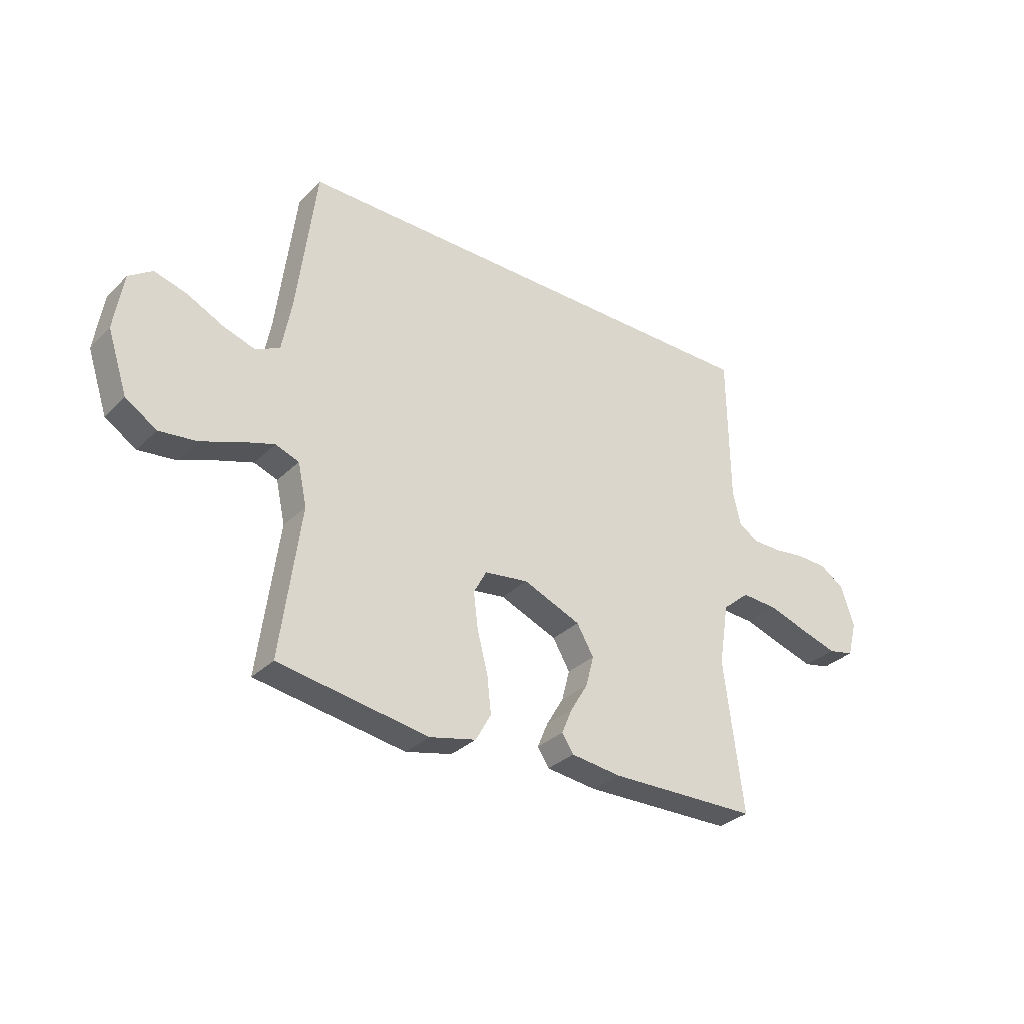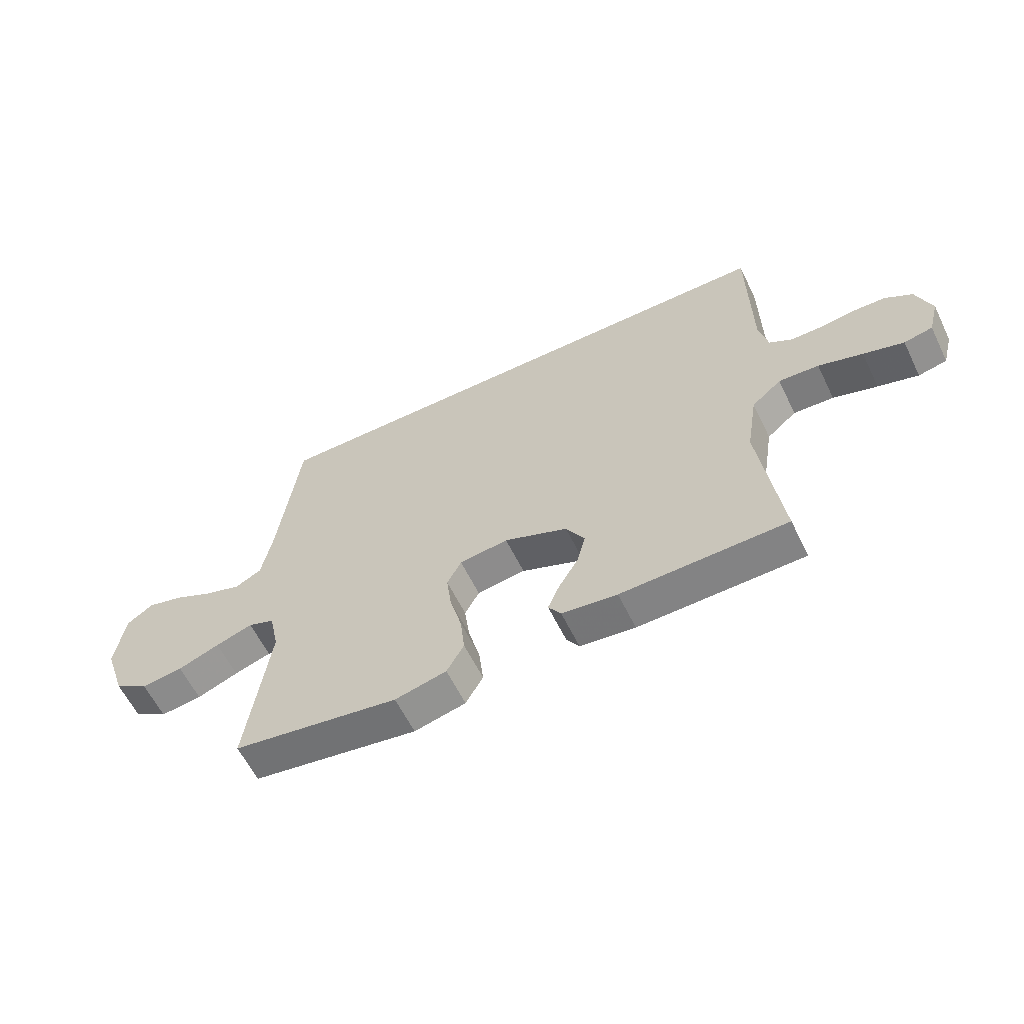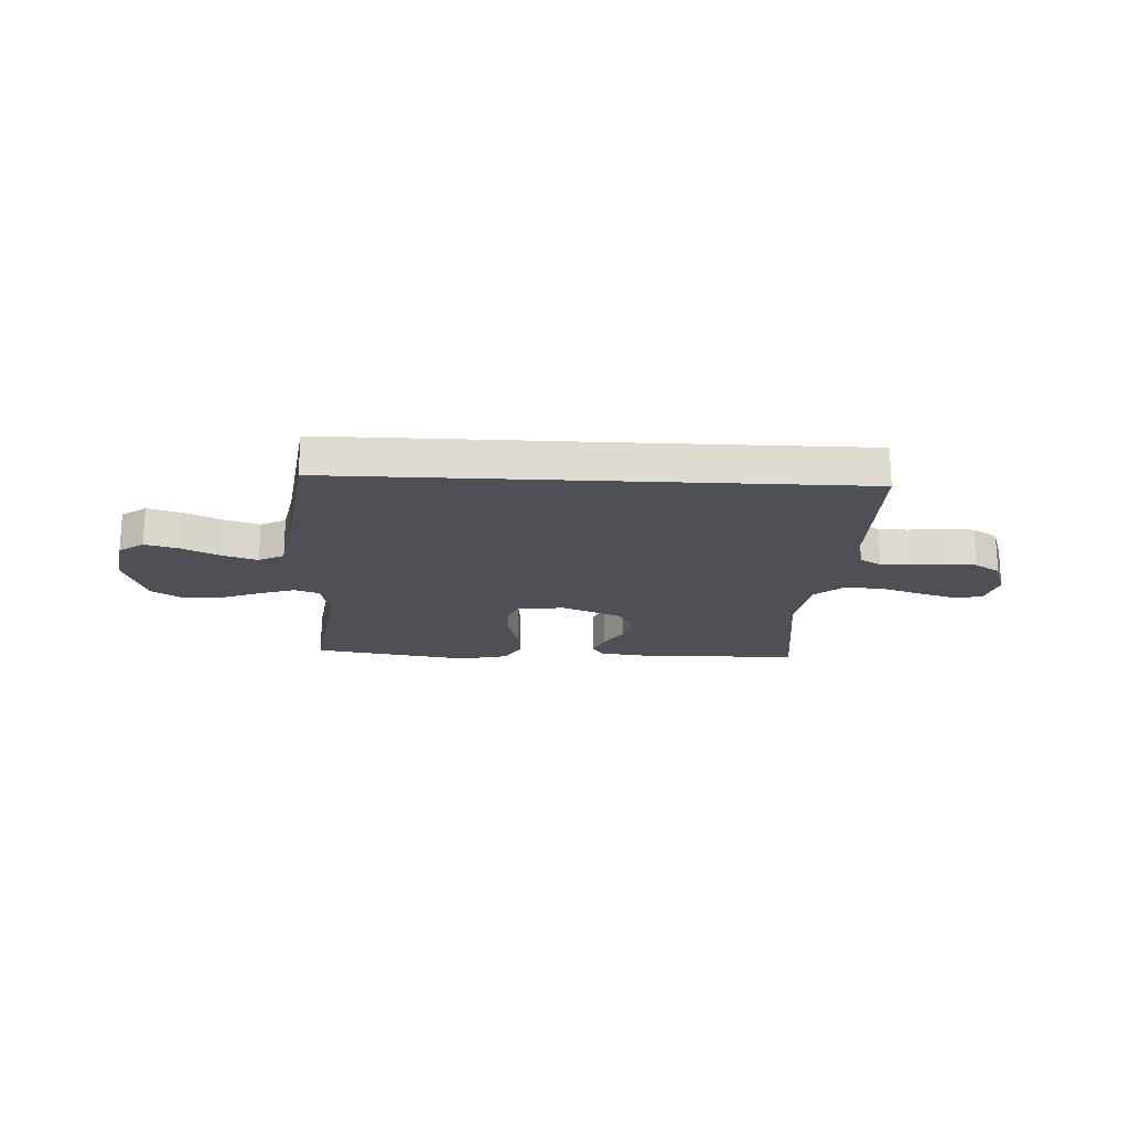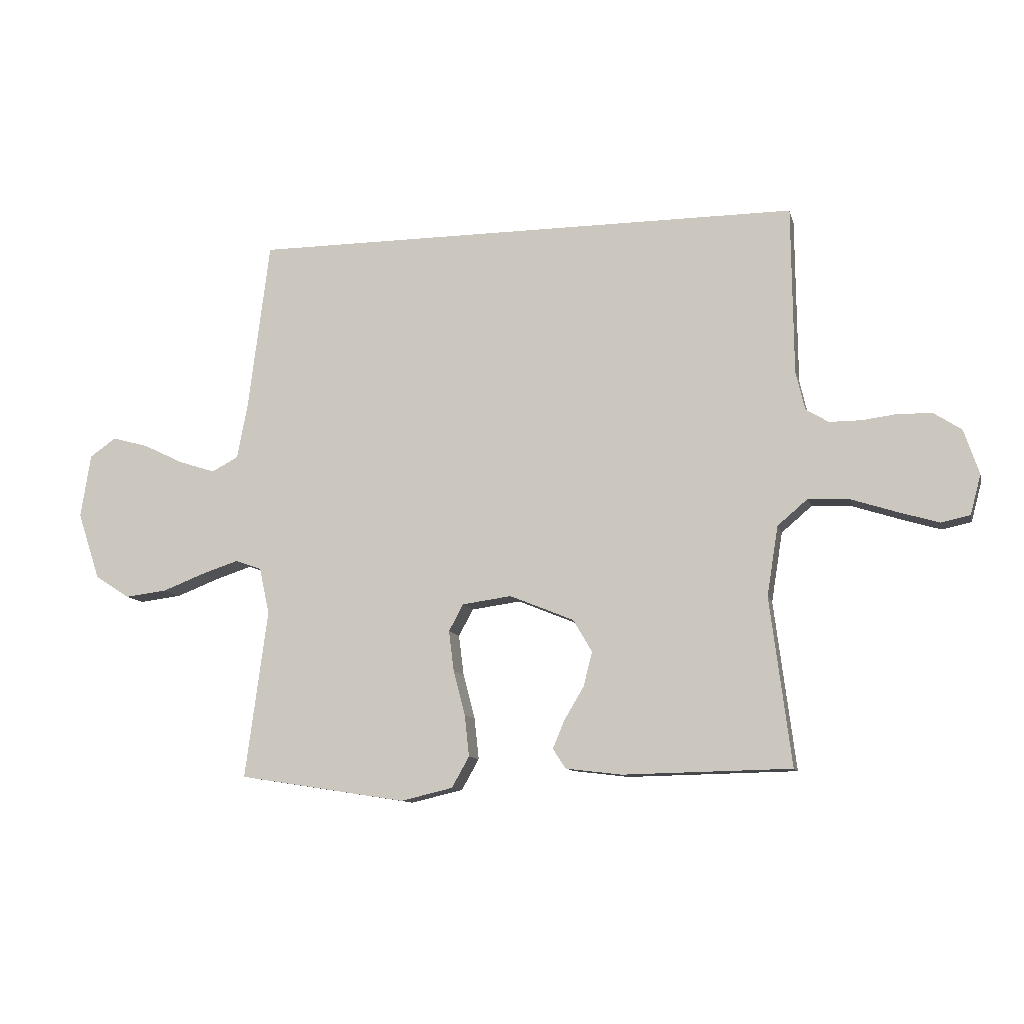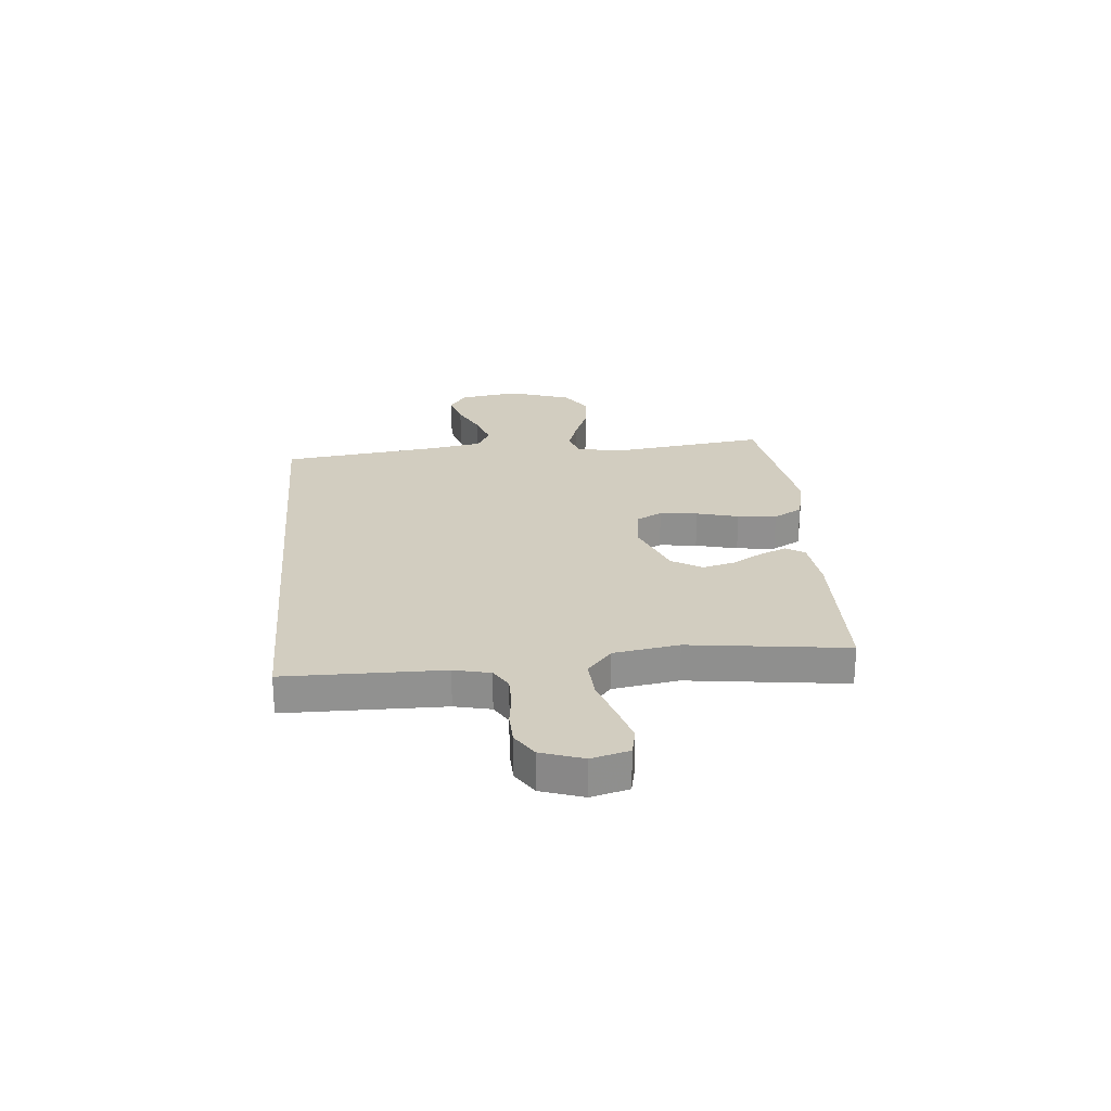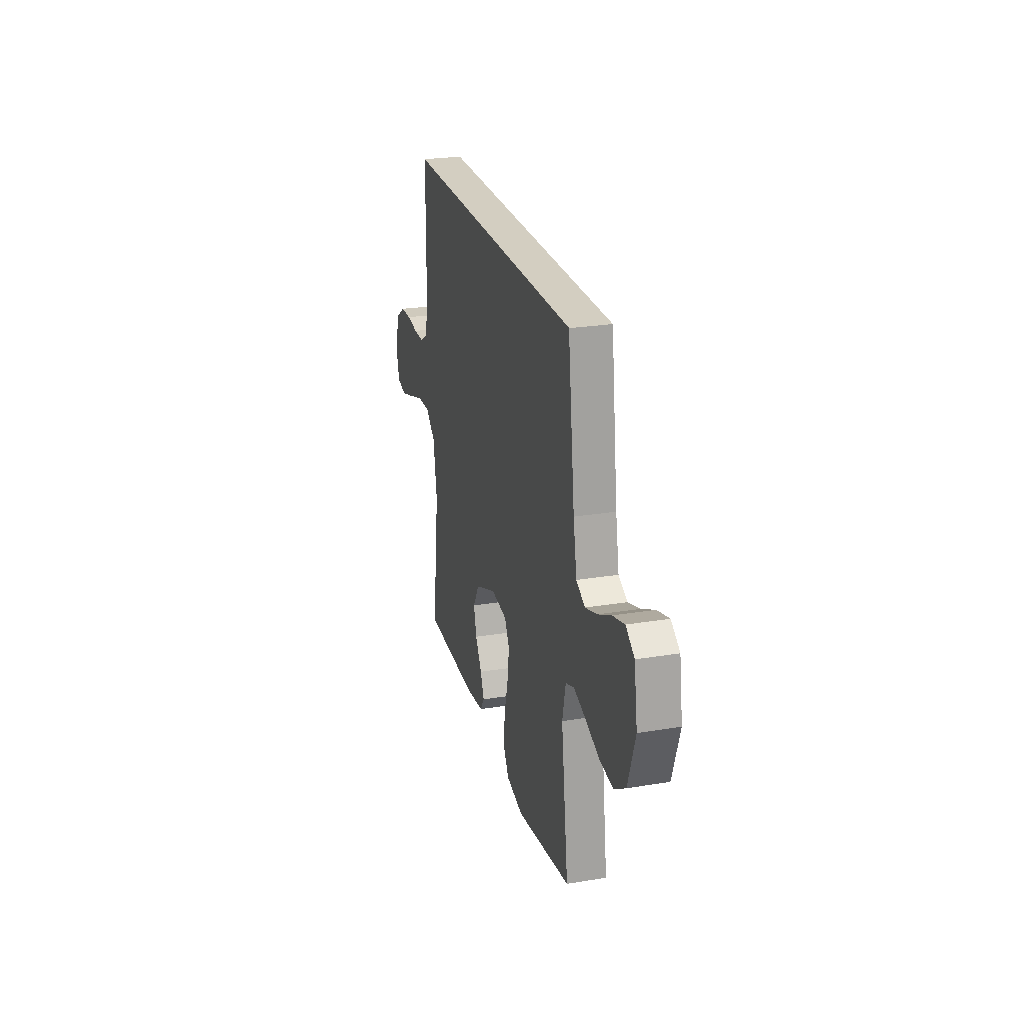
<metadata>
{"format":"obj","ext":"obj","renderer":"f3d","projection":"perspective","resolution":1024,"background":"white","views":[{"elev":-31.8,"azim":-36.7,"up":"+Z"},{"elev":-60.5,"azim":26.0,"up":"+Z"},{"elev":-19.3,"azim":-2.9,"up":"+Y"},{"elev":-10.6,"azim":13.5,"up":"+Z"},{"elev":24.5,"azim":84.9,"up":"+Y"},{"elev":25.0,"azim":-105.0,"up":"+Z"}]}
</metadata>
<code>
v 0.5 0.07 -0.5
v 0.2 0.07 -0.506
v 0.1 0.07 -0.494
v 0.077 0.07 -0.459
v 0.098 0.07 -0.409
v 0.133 0.07 -0.35
v 0.149 0.07 -0.289
v 0.115 0.07 -0.231
v 0 0.07 -0.184
v -0.088 0.07 -0.196
v -0.114 0.07 -0.244
v -0.105 0.07 -0.316
v -0.084 0.07 -0.396
v -0.076 0.07 -0.47
v -0.107 0.07 -0.525
v -0.2 0.07 -0.547
v -0.5 0.07 -0.5
v -0.46 0.07 -0.2
v -0.478 0.07 -0.117
v -0.525 0.07 -0.1
v -0.592 0.07 -0.122
v -0.667 0.07 -0.151
v -0.742 0.07 -0.16
v -0.804 0.07 -0.12
v -0.844 0.07 0
v -0.826 0.07 0.114
v -0.779 0.07 0.147
v -0.714 0.07 0.129
v -0.642 0.07 0.094
v -0.577 0.07 0.073
v -0.529 0.07 0.098
v -0.51 0.07 0.2
v -0.472 0.07 0.5
v 0.517 0.07 0.5
v 0.52 0.07 0.2
v 0.536 0.07 0.131
v 0.577 0.07 0.106
v 0.633 0.07 0.106
v 0.697 0.07 0.114
v 0.757 0.07 0.112
v 0.806 0.07 0.08
v 0.833 0.07 0
v 0.814 0.07 -0.071
v 0.762 0.07 -0.082
v 0.689 0.07 -0.06
v 0.609 0.07 -0.034
v 0.536 0.07 -0.03
v 0.482 0.07 -0.076
v 0.462 0.07 -0.2
v 0.5 0 -0.5
v 0.2 0 -0.506
v 0.1 0 -0.494
v 0.077 0 -0.459
v 0.098 0 -0.409
v 0.133 0 -0.35
v 0.149 0 -0.289
v 0.115 0 -0.231
v 0 0 -0.184
v -0.088 0 -0.196
v -0.114 0 -0.244
v -0.105 0 -0.316
v -0.084 0 -0.396
v -0.076 0 -0.47
v -0.107 0 -0.525
v -0.2 0 -0.547
v -0.5 0 -0.5
v -0.46 0 -0.2
v -0.478 0 -0.117
v -0.525 0 -0.1
v -0.592 0 -0.122
v -0.667 0 -0.151
v -0.742 0 -0.16
v -0.804 0 -0.12
v -0.844 0 0
v -0.826 0 0.114
v -0.779 0 0.147
v -0.714 0 0.129
v -0.642 0 0.094
v -0.577 0 0.073
v -0.529 0 0.098
v -0.51 0 0.2
v -0.472 0 0.5
v 0.517 0 0.5
v 0.52 0 0.2
v 0.536 0 0.131
v 0.577 0 0.106
v 0.633 0 0.106
v 0.697 0 0.114
v 0.757 0 0.112
v 0.806 0 0.08
v 0.833 0 0
v 0.814 0 -0.071
v 0.762 0 -0.082
v 0.689 0 -0.06
v 0.609 0 -0.034
v 0.536 0 -0.03
v 0.482 0 -0.076
v 0.462 0 -0.2
f 44 45 46
f 43 44 46
f 42 43 46
f 41 42 46
f 40 41 46
f 39 40 46
f 38 39 46
f 37 38 46 47
f 36 37 47 48
f 32 33 34 35
f 35 36 48
f 32 35 48
f 31 32 48
f 27 28 29
f 26 27 29
f 25 26 29
f 24 25 29
f 23 24 29
f 22 23 29
f 21 22 29
f 20 21 29 30
f 31 48 49
f 30 31 49
f 20 30 49
f 19 20 49
f 16 17 18
f 15 16 18
f 14 15 18
f 13 14 18
f 12 13 18
f 4 5 6
f 3 4 6
f 2 3 6
f 1 2 6
f 49 1 6
f 49 6 7
f 11 12 18 19
f 10 11 19
f 9 10 19
f 9 19 49
f 8 9 49
f 7 8 49
f 95 94 93
f 95 93 92
f 95 92 91
f 95 91 90
f 95 90 89
f 95 89 88
f 95 88 87
f 96 95 87 86
f 97 96 86 85
f 84 83 82 81
f 97 85 84
f 97 84 81
f 97 81 80
f 78 77 76
f 78 76 75
f 78 75 74
f 78 74 73
f 78 73 72
f 78 72 71
f 78 71 70
f 79 78 70 69
f 98 97 80
f 98 80 79
f 98 79 69
f 98 69 68
f 67 66 65
f 67 65 64
f 67 64 63
f 67 63 62
f 67 62 61
f 55 54 53
f 55 53 52
f 55 52 51
f 55 51 50
f 55 50 98
f 56 55 98
f 68 67 61 60
f 68 60 59
f 68 59 58
f 98 68 58
f 98 58 57
f 98 57 56
f 1 50 51 2
f 2 51 52 3
f 3 52 53 4
f 4 53 54 5
f 5 54 55 6
f 6 55 56 7
f 7 56 57 8
f 8 57 58 9
f 9 58 59 10
f 10 59 60 11
f 11 60 61 12
f 12 61 62 13
f 13 62 63 14
f 14 63 64 15
f 15 64 65 16
f 16 65 66 17
f 17 66 67 18
f 18 67 68 19
f 19 68 69 20
f 20 69 70 21
f 21 70 71 22
f 22 71 72 23
f 23 72 73 24
f 24 73 74 25
f 25 74 75 26
f 26 75 76 27
f 27 76 77 28
f 28 77 78 29
f 29 78 79 30
f 30 79 80 31
f 31 80 81 32
f 32 81 82 33
f 33 82 83 34
f 34 83 84 35
f 35 84 85 36
f 36 85 86 37
f 37 86 87 38
f 38 87 88 39
f 39 88 89 40
f 40 89 90 41
f 41 90 91 42
f 42 91 92 43
f 43 92 93 44
f 44 93 94 45
f 45 94 95 46
f 46 95 96 47
f 47 96 97 48
f 48 97 98 49
f 49 98 50 1

</code>
